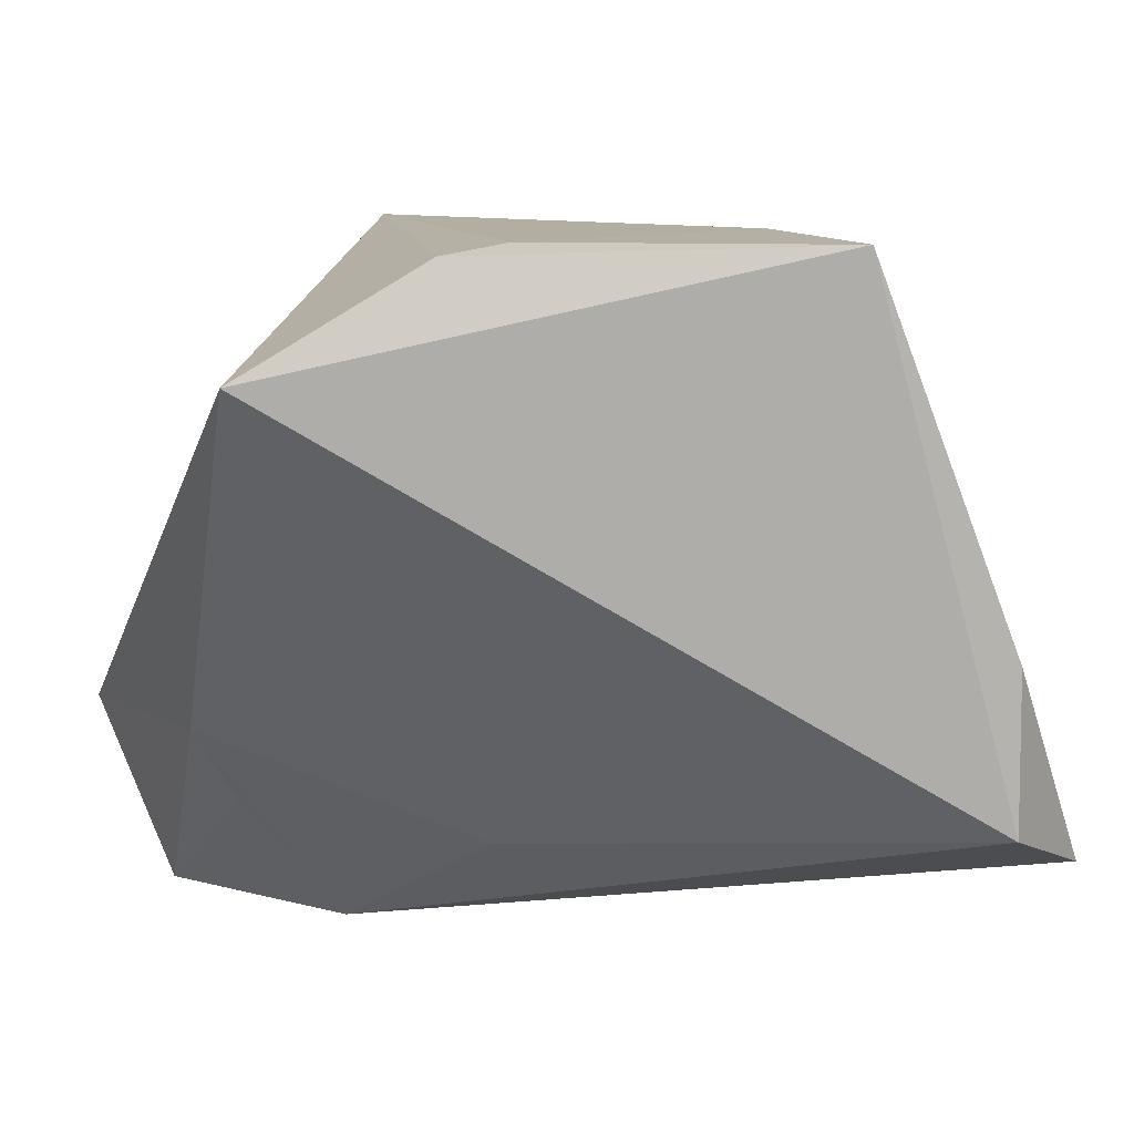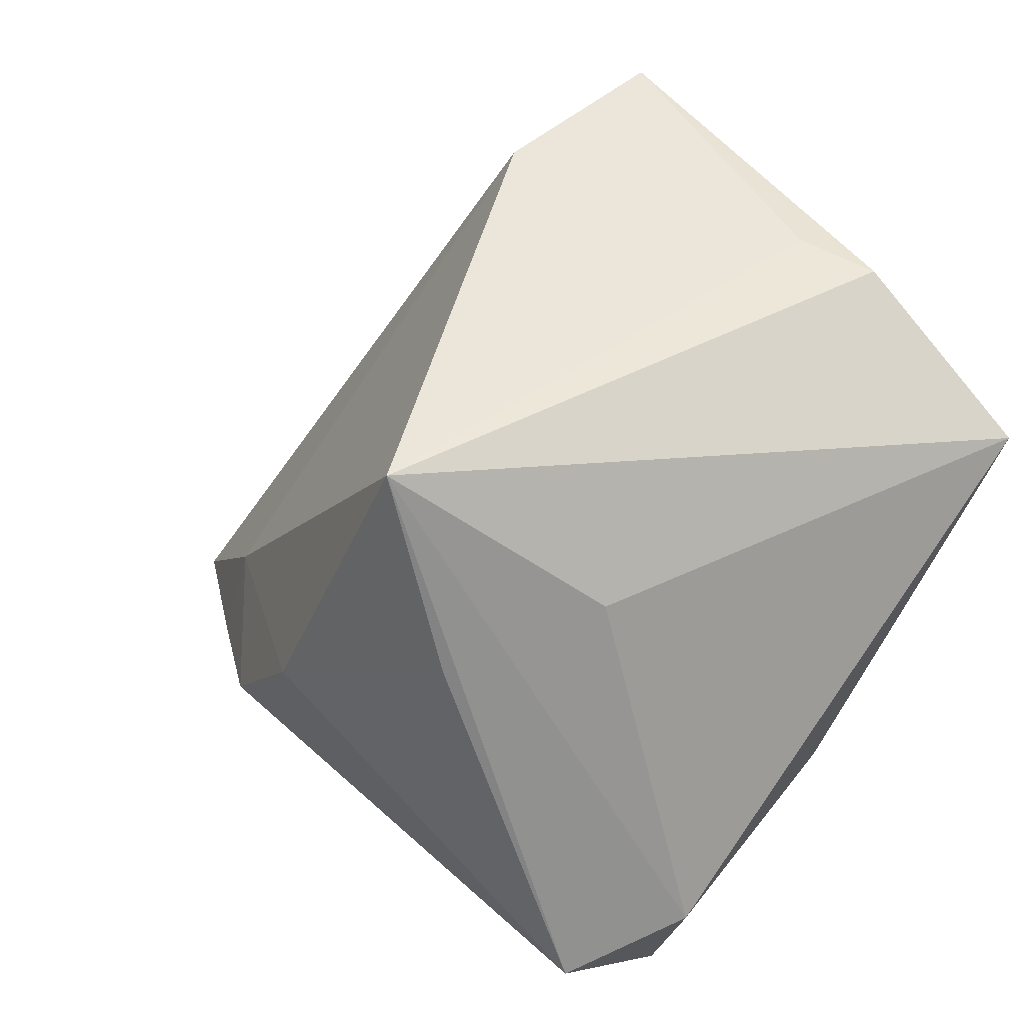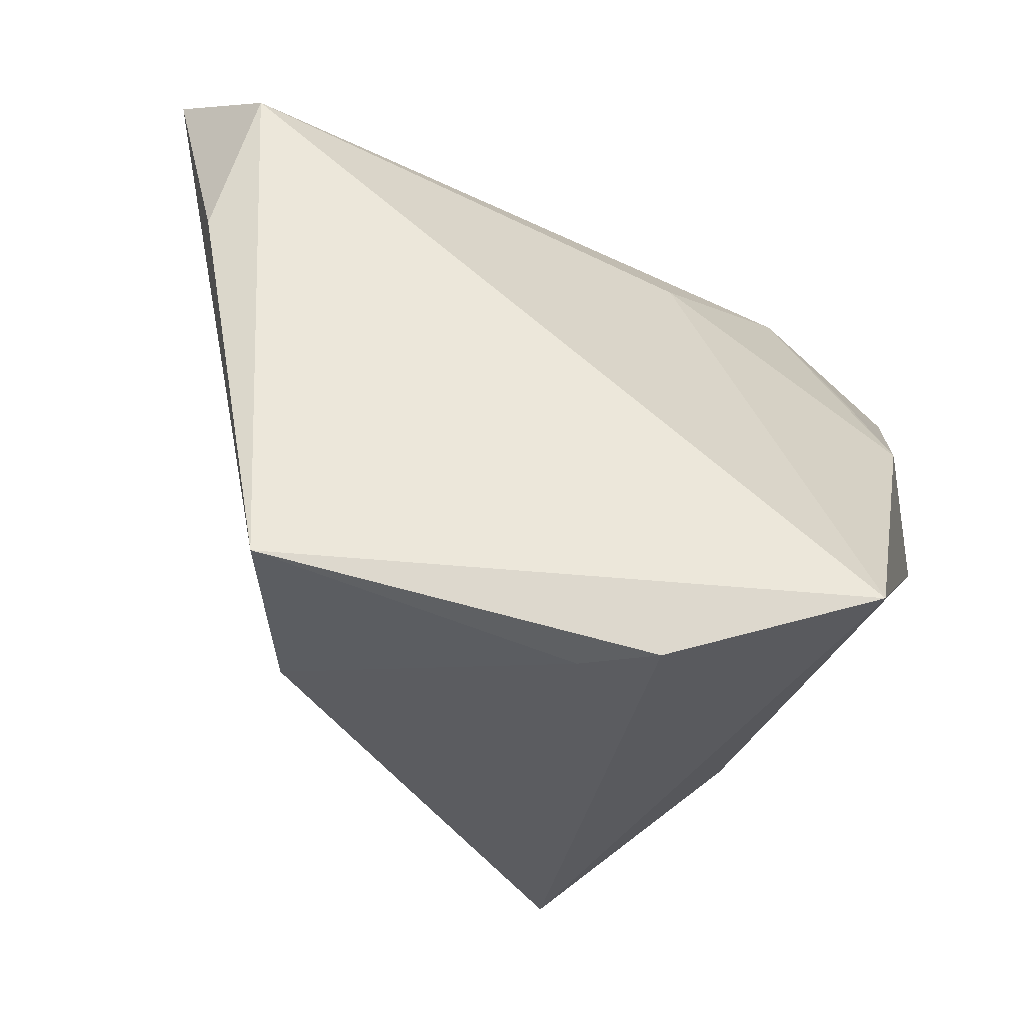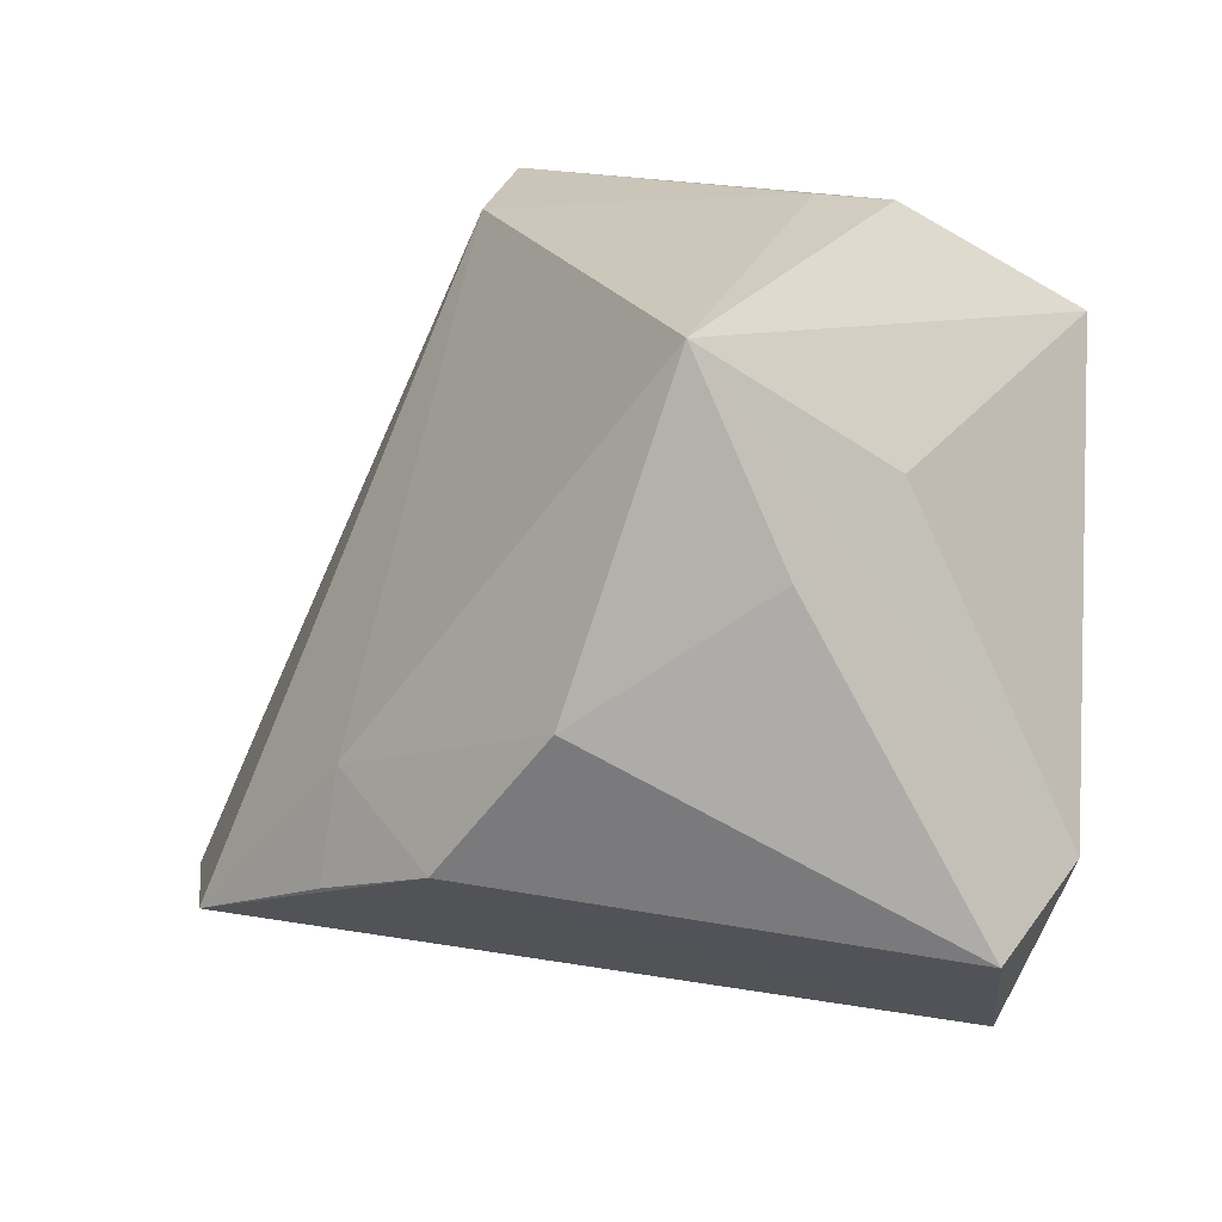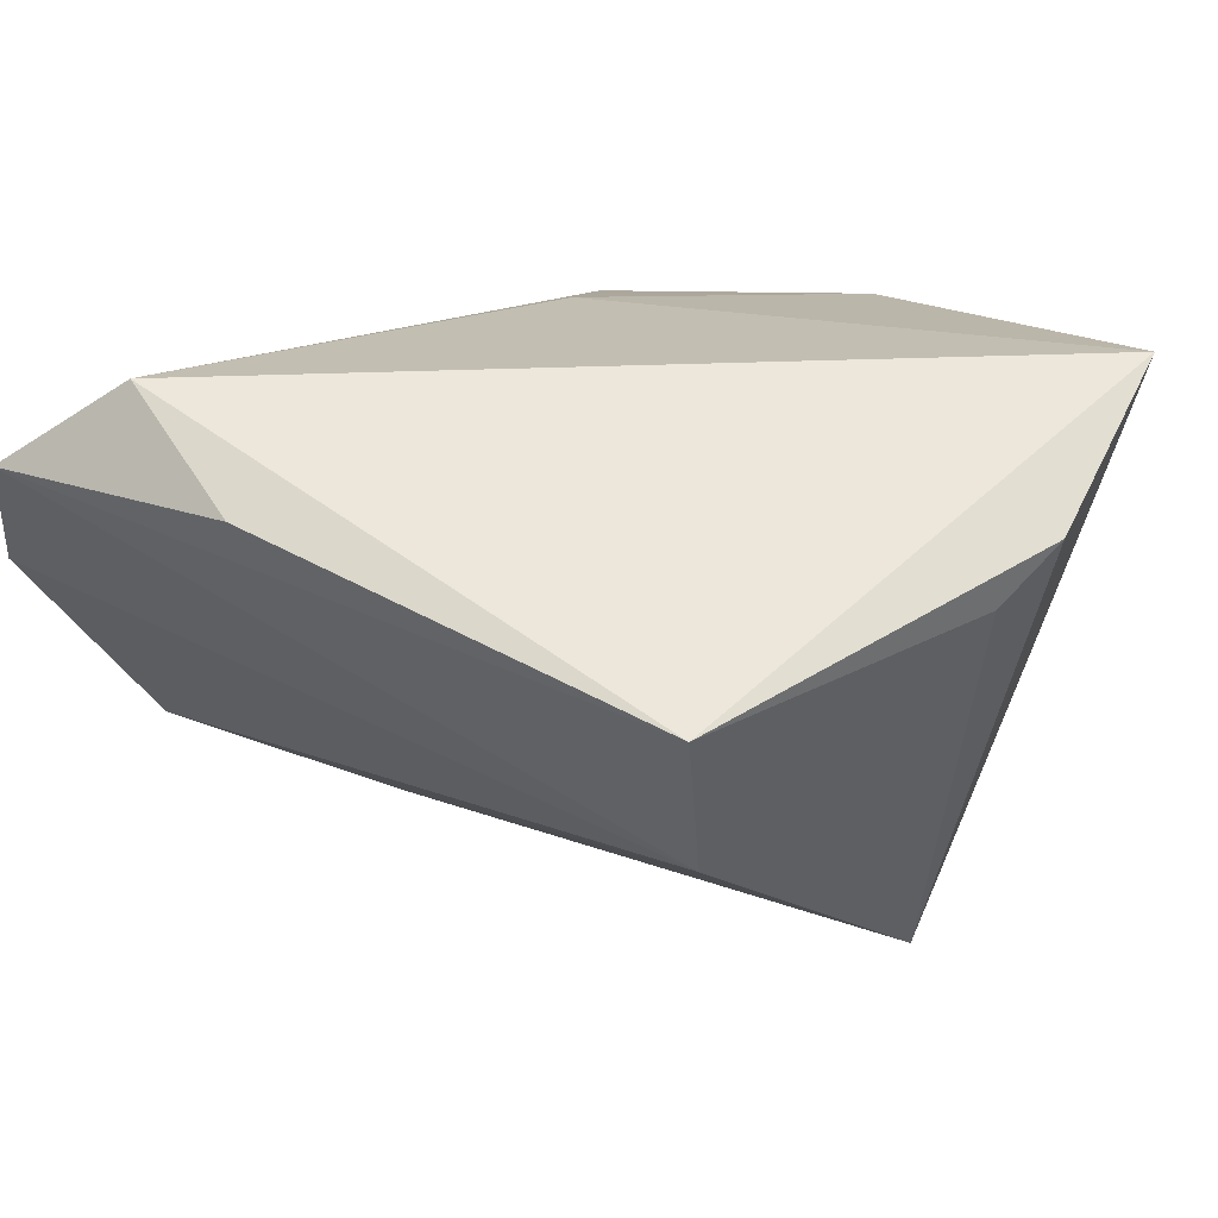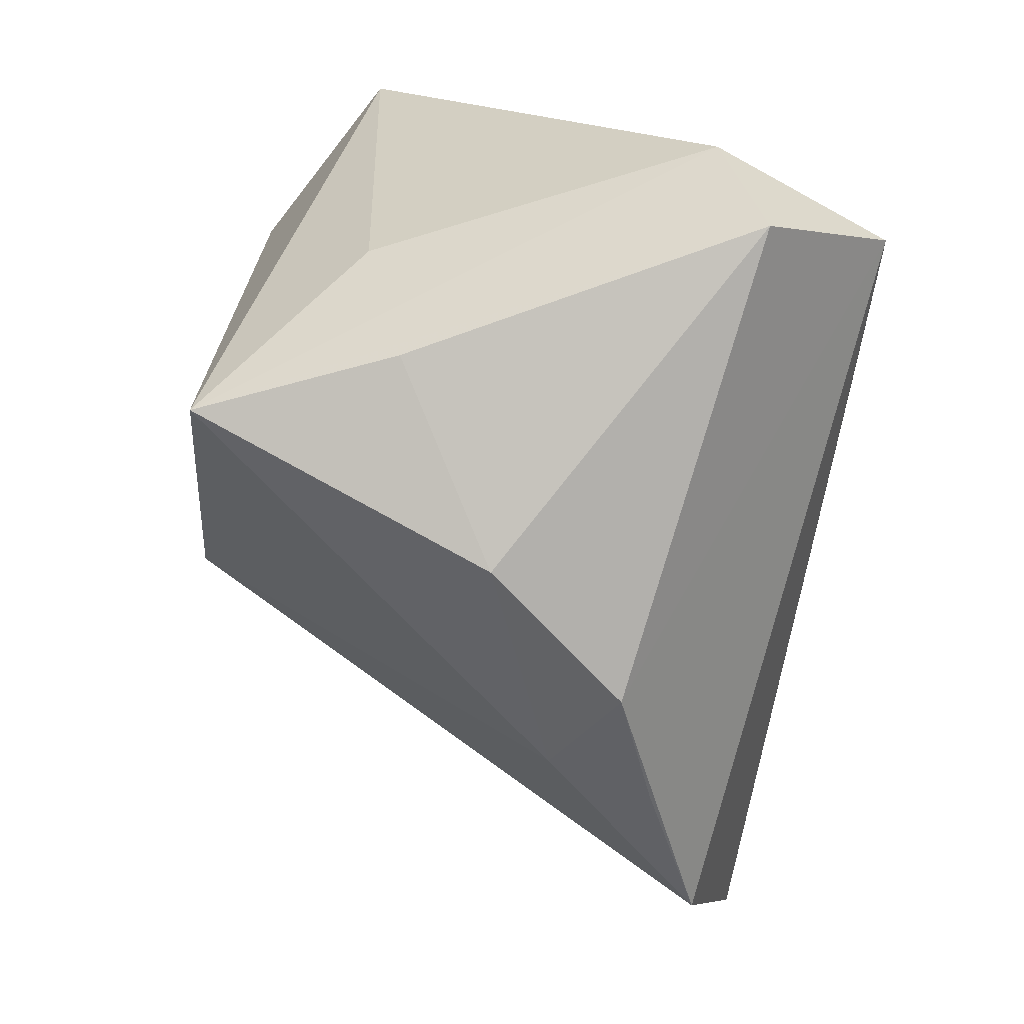
<metadata>
{"format":"obj","ext":"obj","renderer":"f3d","projection":"perspective","resolution":1024,"background":"white","views":[{"elev":10.7,"azim":-19.4,"up":"+Y"},{"elev":48.5,"azim":-131.7,"up":"+Y"},{"elev":54.0,"azim":-166.4,"up":"+Z"},{"elev":21.6,"azim":-168.2,"up":"+Y"},{"elev":53.9,"azim":144.6,"up":"+Z"},{"elev":-75.4,"azim":-99.7,"up":"+Z"}]}
</metadata>
<code>
v 0.04199 -0.02535 0.0362
v -0.01095 -0.02669 0.01331
v 0.02281 0.03999 0.0362
v -0.02216 0.03942 0.03105
v 0.04282 -0.006139 0.03429
v 0.0556 -0.03194 0.02582
v 0.04482 -0.02929 -0.02392
v -0.03698 -0.0224 0.001367
v -0.04855 -0.01464 -0.02171
v 0.02781 -0.02023 -0.03342
v 0.02663 -0.007714 -0.02972
v -0.02058 0.01769 -0.03499
v 0.01405 -0.01386 -0.04081
v -0.02914 0.0236 -0.01822
v 0.0007746 0.003597 -0.04253
v 0.0213 0.04047 0.01304
v -0.02341 -0.03906 -0.004282
v -0.0408 -0.03684 -0.01851
v 0.05494 -0.03824 0.003362
v -0.04423 0.02742 0.03229
v -0.04202 -0.02071 -0.03513
v -0.04303 -0.01267 0.006156
v -0.009859 0.04047 -0.03316
v -0.01329 0.04047 0.02769
f 20 23 14
f 7 16 19
f 18 13 7
f 21 13 18
f 7 19 18
f 18 19 17
f 2 1 20
f 2 17 1
f 11 16 7
f 23 16 11
f 15 13 21
f 23 11 15
f 15 11 13
f 6 19 16
f 1 17 6
f 17 19 6
f 21 18 9
f 20 14 9
f 9 23 21
f 9 14 23
f 8 18 17
f 7 13 10
f 10 11 7
f 13 11 10
f 21 23 12
f 12 15 21
f 23 15 12
f 24 16 23
f 17 2 22
f 22 8 17
f 22 2 20
f 18 8 22
f 20 9 22
f 22 9 18
f 1 6 5
f 16 24 3
f 20 1 3
f 3 6 16
f 3 5 6
f 1 5 3
f 4 23 20
f 4 24 23
f 20 3 4
f 4 3 24

</code>
